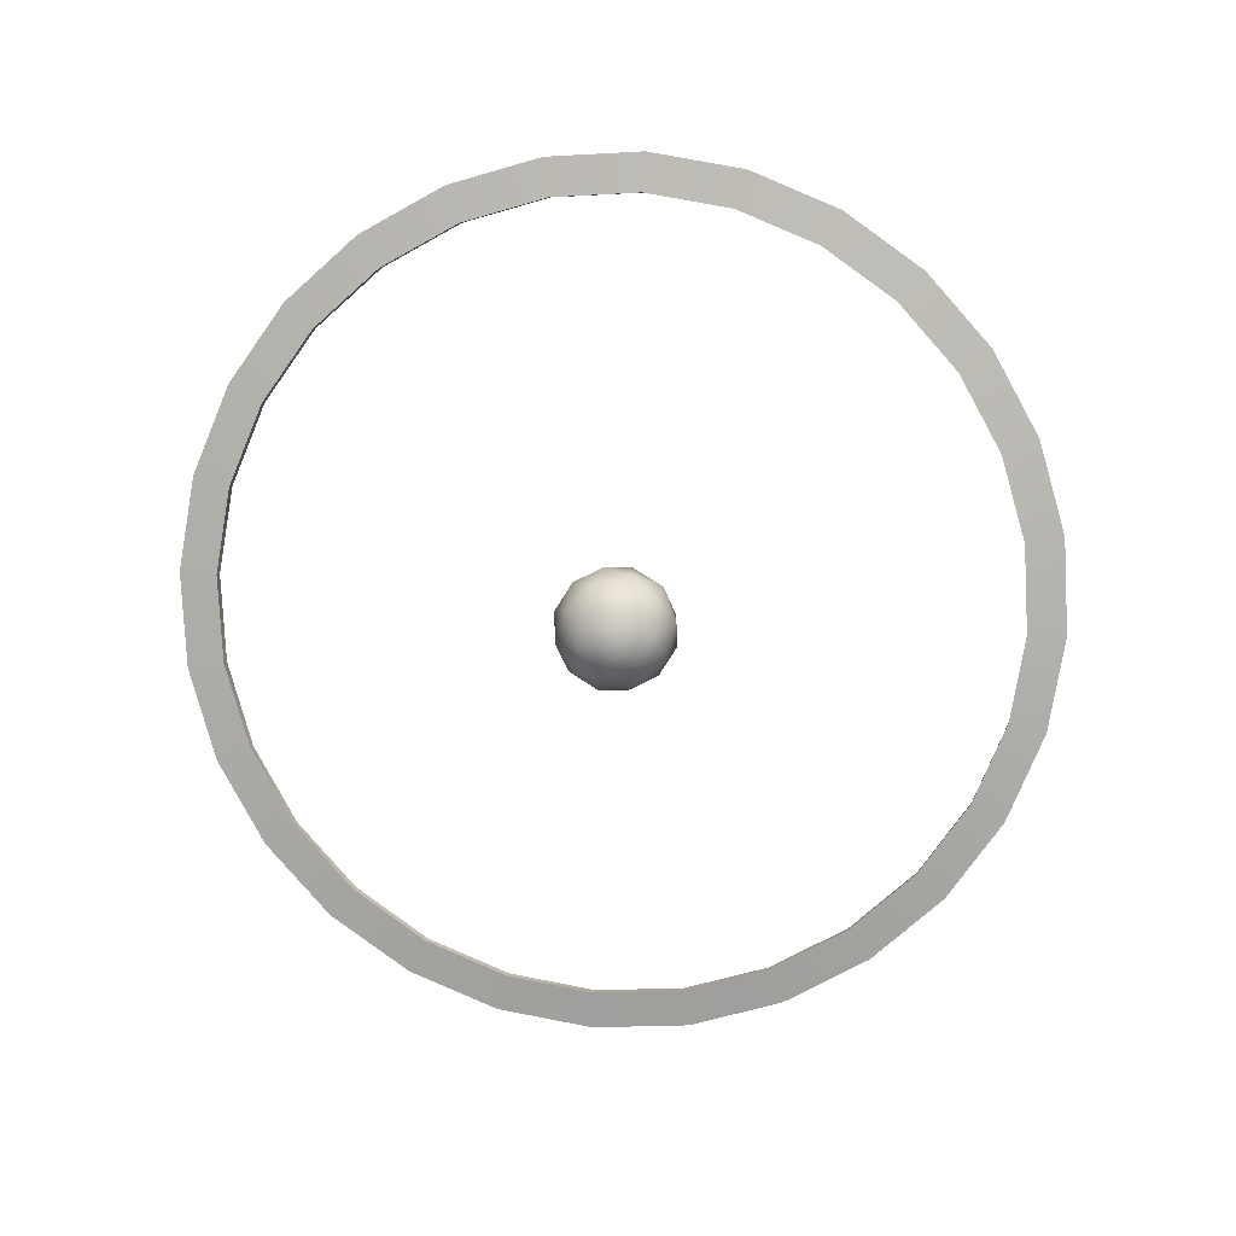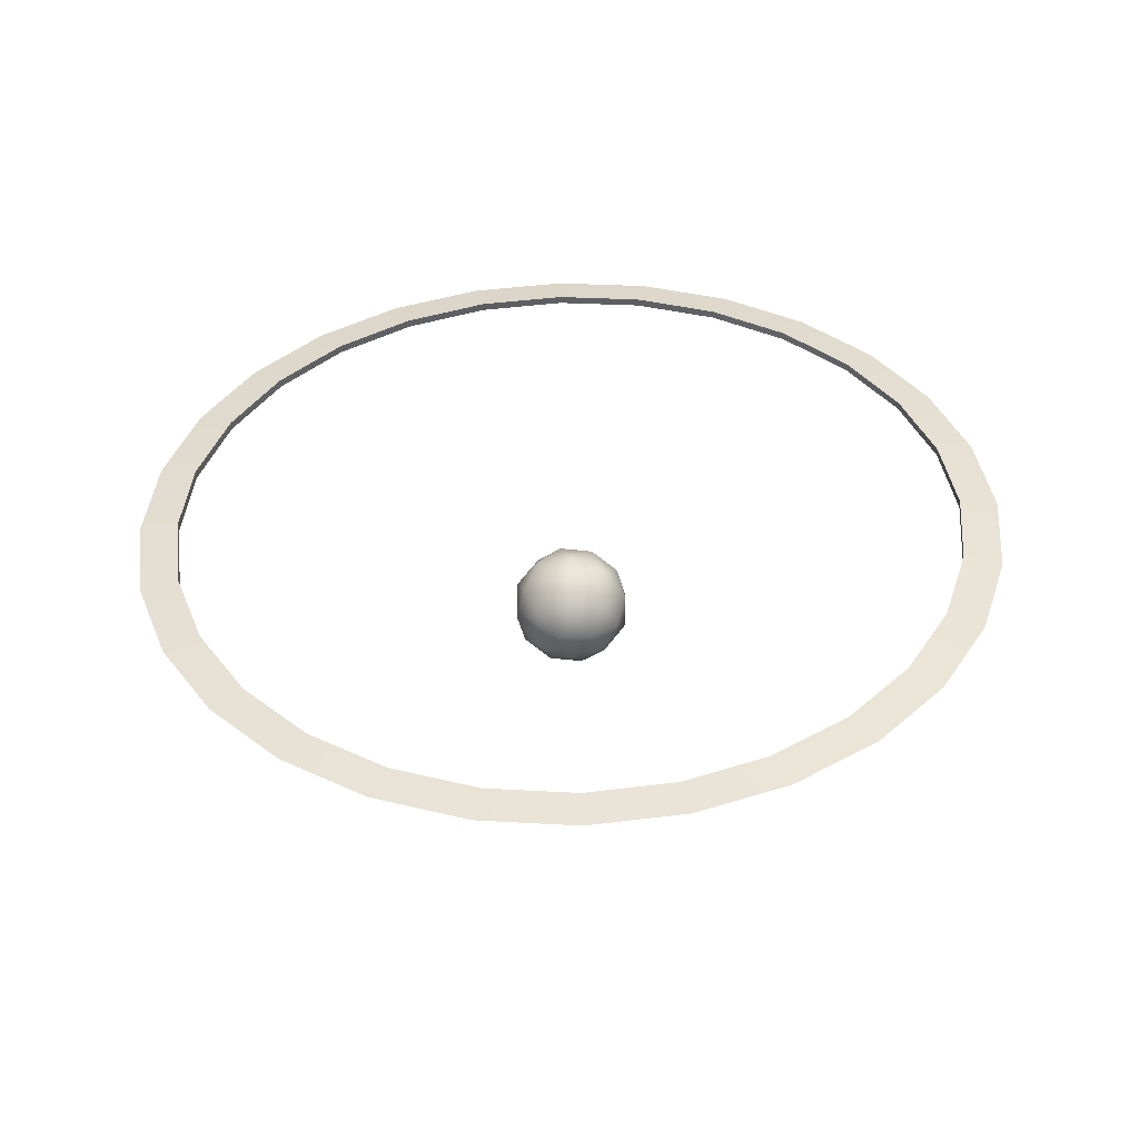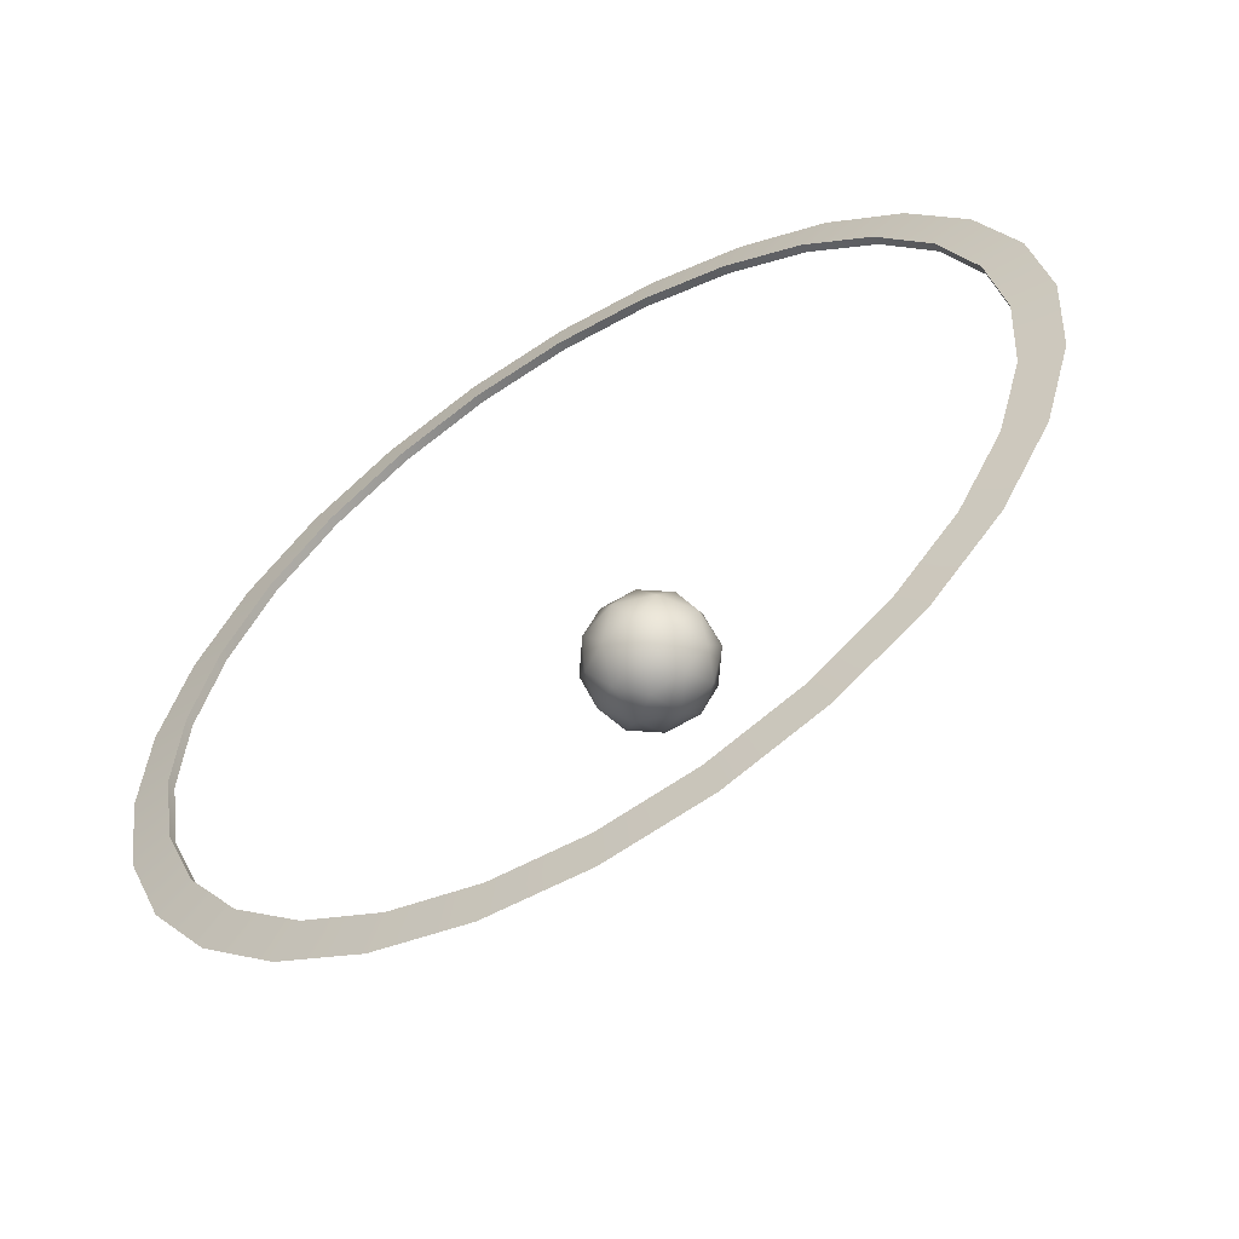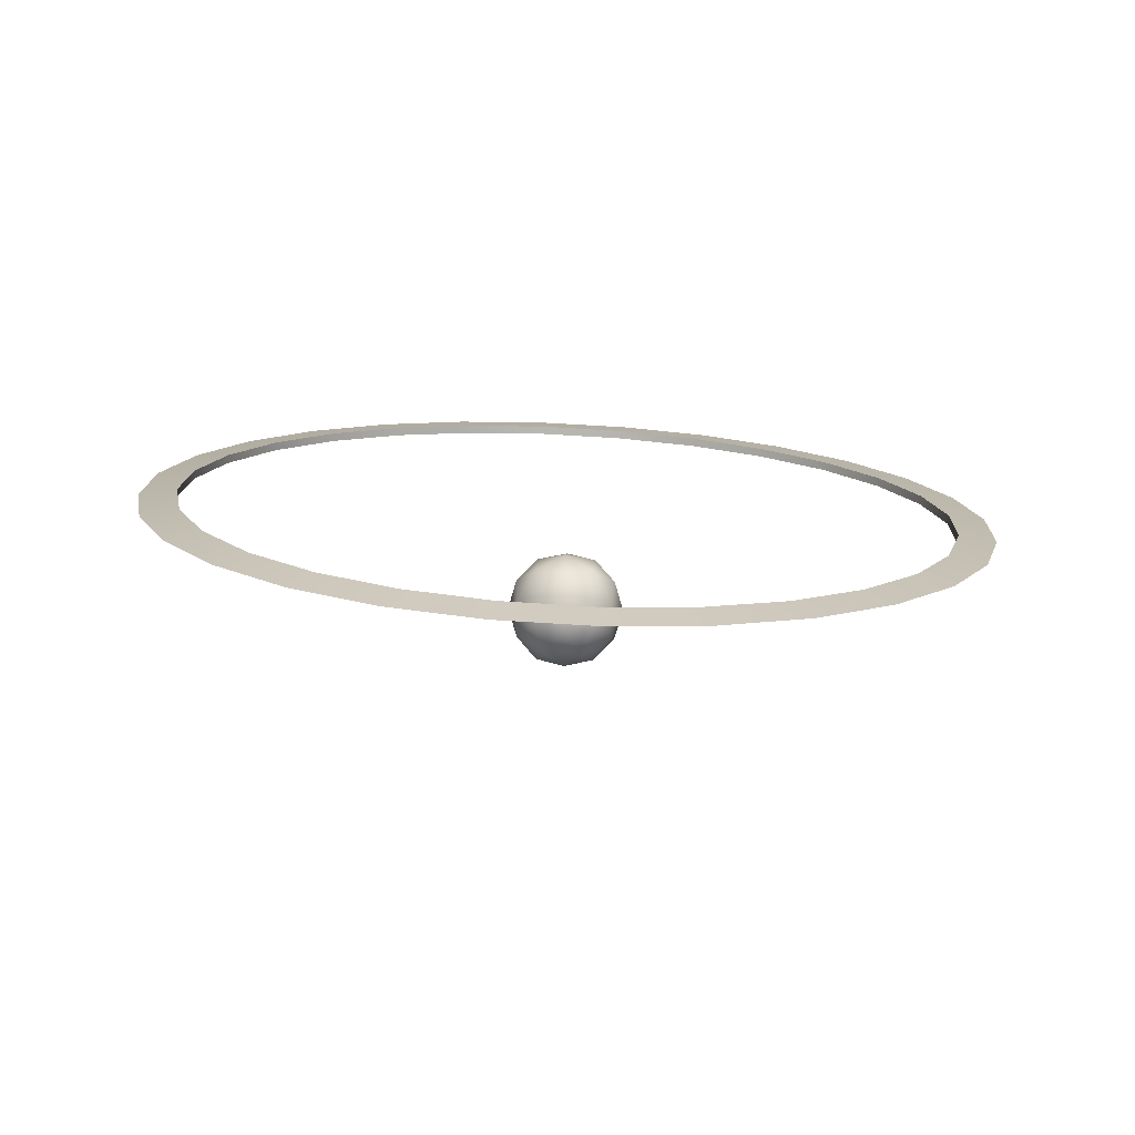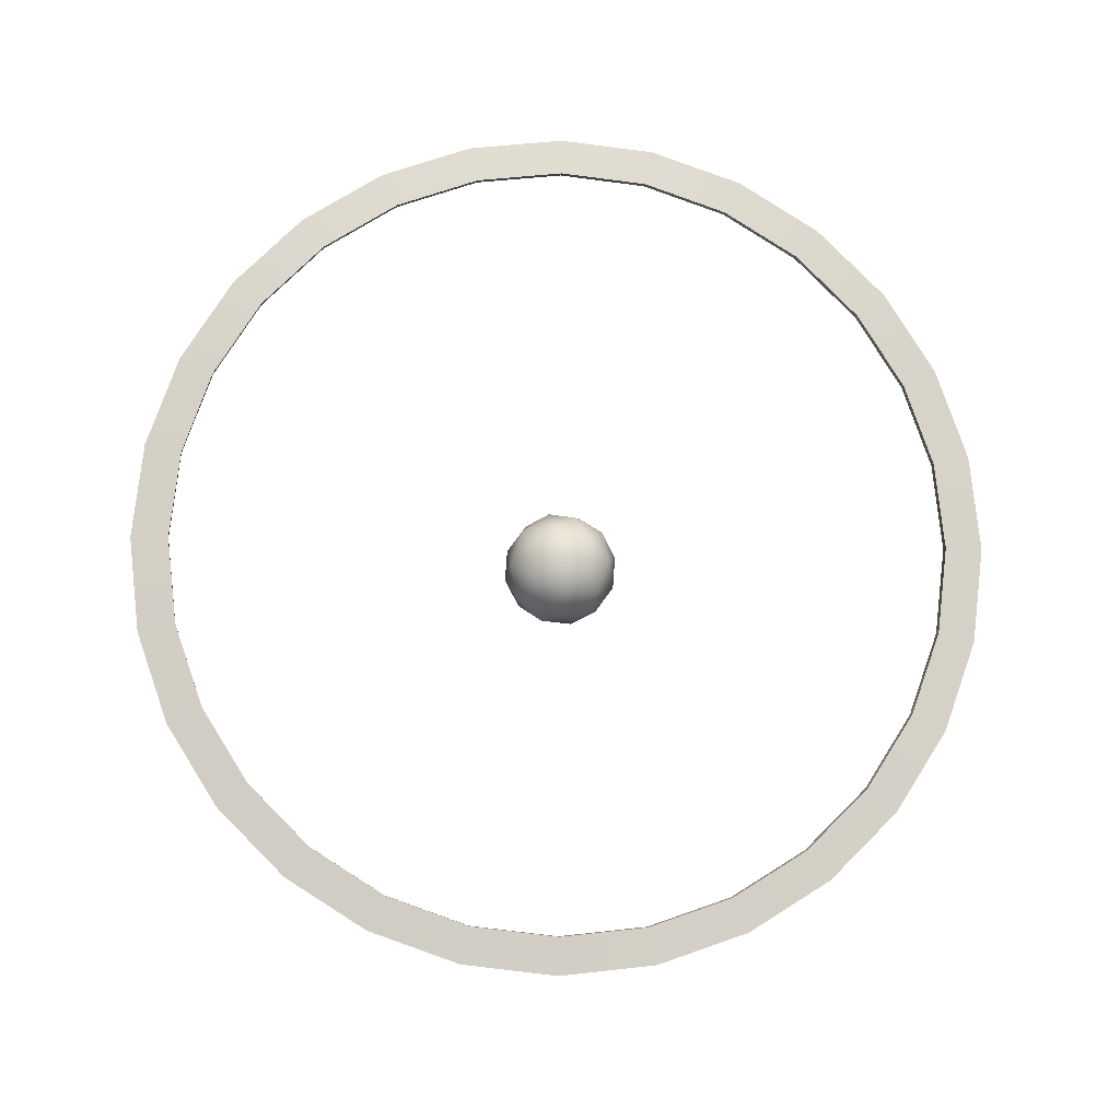
<metadata>
{"format":"obj","ext":"obj","renderer":"f3d","projection":"perspective","resolution":1024,"background":"white","views":[{"elev":-78.0,"azim":-106.2,"up":"+Z"},{"elev":34.9,"azim":11.4,"up":"+Z"},{"elev":-64.2,"azim":31.7,"up":"+Y"},{"elev":18.8,"azim":-145.3,"up":"+Z"},{"elev":74.8,"azim":-38.5,"up":"+Z"}]}
</metadata>
<code>
g SeparateMesh_Monster_Durahan_Model_Monster_Durahan_Head
v 0.5092 0.09839 2.826
v 0.4643 0.08934 2.821
v 0.4762 -0.01623 2.811
v 0.5223 -0.01739 2.817
v 0.4706 0.2084 2.836
v 0.4291 0.1896 2.83
v 0.4643 0.08934 2.821
v 0.5092 0.09839 2.826
v 0.4083 0.307 2.844
v 0.3723 0.2796 2.838
v 0.4291 0.1896 2.83
v 0.4706 0.2084 2.836
v 0.3256 0.3894 2.851
v 0.2969 0.3547 2.845
v 0.3723 0.2796 2.838
v 0.4083 0.307 2.844
v 0.2266 0.4514 2.856
v 0.2066 0.4112 2.85
v 0.2969 0.3547 2.845
v 0.3256 0.3894 2.851
v 0.1162 0.4899 2.86
v 0.106 0.4463 2.853
v 0.2066 0.4112 2.85
v 0.2266 0.4514 2.856
v -0 0.5029 2.861
v -0 0.4582 2.854
v 0.106 0.4463 2.853
v 0.1162 0.4899 2.86
v 0.1162 -0.5247 2.773
v 0.106 -0.4787 2.77
v -0 -0.4906 2.769
v -0 -0.5377 2.772
v 0.2266 -0.4862 2.777
v 0.2066 -0.4437 2.773
v 0.106 -0.4787 2.77
v 0.1162 -0.5247 2.773
v 0.3256 -0.4242 2.782
v 0.2969 -0.3871 2.778
v 0.2066 -0.4437 2.773
v 0.2266 -0.4862 2.777
v 0.4083 -0.3418 2.789
v 0.3723 -0.312 2.785
v 0.2969 -0.3871 2.778
v 0.3256 -0.4242 2.782
v 0.4706 -0.2431 2.797
v 0.4291 -0.2221 2.793
v 0.3723 -0.312 2.785
v 0.4083 -0.3418 2.789
v 0.5092 -0.1332 2.807
v 0.4643 -0.1218 2.802
v 0.4291 -0.2221 2.793
v 0.4706 -0.2431 2.797
v 0.5223 -0.01739 2.817
v 0.4762 -0.01623 2.811
v 0.4643 -0.1218 2.802
v 0.5092 -0.1332 2.807
v 0.4643 0.08701 2.831
v 0.5092 0.09839 2.826
v 0.5223 -0.01739 2.817
v 0.4762 -0.01855 2.822
v 0.4291 0.1873 2.84
v 0.4706 0.2084 2.836
v 0.5092 0.09839 2.826
v 0.4643 0.08701 2.831
v 0.3723 0.2772 2.848
v 0.4083 0.307 2.844
v 0.4706 0.2084 2.836
v 0.4291 0.1873 2.84
v 0.2969 0.3524 2.855
v 0.3256 0.3894 2.851
v 0.4083 0.307 2.844
v 0.3723 0.2772 2.848
v 0.2969 0.3524 2.855
v 0.2066 0.4089 2.86
v 0.2266 0.4514 2.856
v 0.3256 0.3894 2.851
v 0.2066 0.4089 2.86
v 0.106 0.444 2.863
v 0.1162 0.4899 2.86
v 0.2266 0.4514 2.856
v 0.106 0.444 2.863
v -0 0.4559 2.864
v -0 0.5029 2.861
v 0.1162 0.4899 2.86
v -0 -0.493 2.779
v 0.106 -0.4811 2.78
v 0.1162 -0.5247 2.773
v -0 -0.5377 2.772
v 0.106 -0.4811 2.78
v 0.2066 -0.446 2.783
v 0.2266 -0.4862 2.777
v 0.1162 -0.5247 2.773
v 0.2969 -0.3895 2.788
v 0.3256 -0.4242 2.782
v 0.2266 -0.4862 2.777
v 0.2066 -0.446 2.783
v 0.3723 -0.3143 2.795
v 0.4083 -0.3418 2.789
v 0.3256 -0.4242 2.782
v 0.2969 -0.3895 2.788
v 0.4291 -0.2244 2.803
v 0.4706 -0.2431 2.797
v 0.4083 -0.3418 2.789
v 0.3723 -0.3143 2.795
v 0.4643 -0.1241 2.812
v 0.5092 -0.1332 2.807
v 0.4706 -0.2431 2.797
v 0.4291 -0.2244 2.803
v 0.4762 -0.01855 2.822
v 0.5223 -0.01739 2.817
v 0.5092 -0.1332 2.807
v 0.4643 -0.1241 2.812
v 0.106 -0.4787 2.77
v -0 -0.493 2.779
v -0 -0.4906 2.769
v 0.106 -0.4811 2.78
v 0.2066 -0.446 2.783
v 0.2066 -0.4437 2.773
v 0.2969 -0.3895 2.788
v 0.2969 -0.3871 2.778
v 0.3723 -0.3143 2.795
v 0.3723 -0.312 2.785
v 0.4291 -0.2244 2.803
v 0.4291 -0.2221 2.793
v 0.4643 -0.1241 2.812
v 0.4643 -0.1218 2.802
v 0.4762 -0.01855 2.822
v 0.4762 -0.01623 2.811
v 0.4643 0.08701 2.831
v 0.4643 0.08934 2.821
v 0.4291 0.1873 2.84
v 0.4291 0.1896 2.83
v 0.3723 0.2772 2.848
v 0.3723 0.2796 2.838
v 0.2969 0.3524 2.855
v 0.2969 0.3547 2.845
v 0.2066 0.4089 2.86
v 0.2066 0.4112 2.85
v 0.106 0.444 2.863
v 0.106 0.4463 2.853
v -0 0.4582 2.854
v -0 0.4559 2.864
v -0.5092 0.09839 2.826
v -0.5223 -0.01739 2.817
v -0.4762 -0.01623 2.811
v -0.4643 0.08934 2.821
v -0.4706 0.2084 2.836
v -0.5092 0.09839 2.826
v -0.4643 0.08934 2.821
v -0.4291 0.1896 2.83
v -0.4083 0.307 2.844
v -0.4706 0.2084 2.836
v -0.4291 0.1896 2.83
v -0.3723 0.2796 2.838
v -0.3256 0.3894 2.851
v -0.4083 0.307 2.844
v -0.3723 0.2796 2.838
v -0.2969 0.3547 2.845
v -0.2266 0.4514 2.856
v -0.3256 0.3894 2.851
v -0.2969 0.3547 2.845
v -0.2066 0.4112 2.85
v -0.1162 0.4899 2.86
v -0.2266 0.4514 2.856
v -0.2066 0.4112 2.85
v -0.106 0.4463 2.853
v -0 0.5029 2.861
v -0.1162 0.4899 2.86
v -0.106 0.4463 2.853
v -0 0.4582 2.854
v -0.1162 -0.5247 2.773
v -0 -0.5377 2.772
v -0 -0.4906 2.769
v -0.106 -0.4787 2.77
v -0.2266 -0.4862 2.777
v -0.1162 -0.5247 2.773
v -0.106 -0.4787 2.77
v -0.2066 -0.4437 2.773
v -0.3256 -0.4242 2.782
v -0.2266 -0.4862 2.777
v -0.2066 -0.4437 2.773
v -0.2969 -0.3871 2.778
v -0.4083 -0.3418 2.789
v -0.3256 -0.4242 2.782
v -0.2969 -0.3871 2.778
v -0.3723 -0.312 2.785
v -0.4706 -0.2431 2.797
v -0.4083 -0.3418 2.789
v -0.3723 -0.312 2.785
v -0.4291 -0.2221 2.793
v -0.5092 -0.1332 2.807
v -0.4706 -0.2431 2.797
v -0.4291 -0.2221 2.793
v -0.4643 -0.1218 2.802
v -0.5223 -0.01739 2.817
v -0.5092 -0.1332 2.807
v -0.4643 -0.1218 2.802
v -0.4762 -0.01623 2.811
v -0.4643 0.08701 2.831
v -0.4762 -0.01855 2.822
v -0.5223 -0.01739 2.817
v -0.5092 0.09839 2.826
v -0.4291 0.1873 2.84
v -0.4643 0.08701 2.831
v -0.5092 0.09839 2.826
v -0.4706 0.2084 2.836
v -0.3723 0.2772 2.848
v -0.4291 0.1873 2.84
v -0.4706 0.2084 2.836
v -0.4083 0.307 2.844
v -0.2969 0.3524 2.855
v -0.3723 0.2772 2.848
v -0.4083 0.307 2.844
v -0.3256 0.3894 2.851
v -0.2969 0.3524 2.855
v -0.3256 0.3894 2.851
v -0.2266 0.4514 2.856
v -0.2066 0.4089 2.86
v -0.2066 0.4089 2.86
v -0.2266 0.4514 2.856
v -0.1162 0.4899 2.86
v -0.106 0.444 2.863
v -0.106 0.444 2.863
v -0.1162 0.4899 2.86
v -0 0.5029 2.861
v -0 0.4559 2.864
v -0 -0.493 2.779
v -0 -0.5377 2.772
v -0.1162 -0.5247 2.773
v -0.106 -0.4811 2.78
v -0.106 -0.4811 2.78
v -0.1162 -0.5247 2.773
v -0.2266 -0.4862 2.777
v -0.2066 -0.446 2.783
v -0.2969 -0.3895 2.788
v -0.2066 -0.446 2.783
v -0.2266 -0.4862 2.777
v -0.3256 -0.4242 2.782
v -0.3723 -0.3143 2.795
v -0.2969 -0.3895 2.788
v -0.3256 -0.4242 2.782
v -0.4083 -0.3418 2.789
v -0.4291 -0.2244 2.803
v -0.3723 -0.3143 2.795
v -0.4083 -0.3418 2.789
v -0.4706 -0.2431 2.797
v -0.4643 -0.1241 2.812
v -0.4291 -0.2244 2.803
v -0.4706 -0.2431 2.797
v -0.5092 -0.1332 2.807
v -0.4762 -0.01855 2.822
v -0.4643 -0.1241 2.812
v -0.5092 -0.1332 2.807
v -0.5223 -0.01739 2.817
v -0.106 -0.4787 2.77
v -0 -0.4906 2.769
v -0 -0.493 2.779
v -0.106 -0.4811 2.78
v -0.2066 -0.446 2.783
v -0.2066 -0.4437 2.773
v -0.2969 -0.3895 2.788
v -0.2969 -0.3871 2.778
v -0.3723 -0.3143 2.795
v -0.3723 -0.312 2.785
v -0.4291 -0.2244 2.803
v -0.4291 -0.2221 2.793
v -0.4643 -0.1241 2.812
v -0.4643 -0.1218 2.802
v -0.4762 -0.01855 2.822
v -0.4762 -0.01623 2.811
v -0.4643 0.08701 2.831
v -0.4643 0.08934 2.821
v -0.4291 0.1873 2.84
v -0.4291 0.1896 2.83
v -0.3723 0.2772 2.848
v -0.3723 0.2796 2.838
v -0.2969 0.3524 2.855
v -0.2969 0.3547 2.845
v -0.2066 0.4089 2.86
v -0.2066 0.4112 2.85
v -0.106 0.444 2.863
v -0.106 0.4463 2.853
v -0 0.4582 2.854
v -0 0.4559 2.864
v 0.06595 -0.04754 2.682
v 0.07003 -0.01536 2.704
v 0.07003 -0.01536 2.66
v 0.05111 -0.05319 2.718
v 0.04389 -0.01536 2.74
v 0.05111 -0.05319 2.646
v 0.04389 -0.01536 2.624
v 0.02148 -0.04754 2.743
v 0.001598 -0.01536 2.754
v 0.03942 -0.07657 2.682
v 0.02148 -0.04754 2.621
v 0.001598 -0.01536 2.61
v 0.01329 -0.07657 2.718
v -0.01732 -0.05319 2.74
v -0.04069 -0.01536 2.74
v 0.01329 -0.07657 2.646
v -0.01732 -0.05319 2.624
v -0.04069 -0.01536 2.624
v 0.001598 -0.08732 2.682
v -0.05047 -0.04754 2.72
v -0.06683 -0.01536 2.704
v -0.029 -0.07657 2.704
v -0.029 -0.07657 2.66
v -0.05047 -0.04754 2.644
v -0.06683 -0.01536 2.66
v -0.05961 -0.05319 2.682
v 0.07003 -0.01536 2.66
v 0.0628 0.02246 2.682
v 0.05366 0.01681 2.644
v 0.07003 -0.01536 2.704
v 0.04389 -0.01536 2.624
v 0.02051 0.02246 2.624
v 0.001598 -0.01536 2.61
v 0.05366 0.01681 2.72
v 0.04389 -0.01536 2.74
v 0.0322 0.04584 2.66
v -0.01829 0.01681 2.621
v -0.04069 -0.01536 2.624
v 0.02051 0.02246 2.74
v 0.001598 -0.01536 2.754
v 0.0322 0.04584 2.704
v -0.01009 0.04584 2.646
v -0.04792 0.02246 2.646
v -0.06683 -0.01536 2.66
v -0.01829 0.01681 2.743
v -0.04069 -0.01536 2.74
v -0.01009 0.04584 2.718
v 0.001598 0.05659 2.682
v -0.04792 0.02246 2.718
v -0.06683 -0.01536 2.704
v -0.06276 0.01681 2.682
v -0.03623 0.04584 2.682
g SeparateMesh_Monster_Durahan_Model_Monster_Durahan_Head_0
f 3 2 1
f 4 3 1
f 7 6 5
f 8 7 5
f 11 10 9
f 12 11 9
f 15 14 13
f 16 15 13
f 19 18 17
f 20 19 17
f 23 22 21
f 24 23 21
f 27 26 25
f 28 27 25
f 31 30 29
f 32 31 29
f 35 34 33
f 36 35 33
f 39 38 37
f 40 39 37
f 43 42 41
f 44 43 41
f 47 46 45
f 48 47 45
f 51 50 49
f 52 51 49
f 55 54 53
f 56 55 53
f 59 58 57
f 60 59 57
f 63 62 61
f 64 63 61
f 67 66 65
f 68 67 65
f 71 70 69
f 72 71 69
f 75 74 73
f 76 75 73
f 79 78 77
f 80 79 77
f 83 82 81
f 84 83 81
f 87 86 85
f 88 87 85
f 91 90 89
f 92 91 89
f 95 94 93
f 96 95 93
f 99 98 97
f 100 99 97
f 103 102 101
f 104 103 101
f 107 106 105
f 108 107 105
f 111 110 109
f 112 111 109
f 115 114 113
f 114 116 113
f 113 116 117
f 118 113 117
f 117 119 118
f 119 120 118
f 120 119 121
f 122 120 121
f 121 123 122
f 123 124 122
f 124 123 125
f 126 124 125
f 125 127 126
f 127 128 126
f 128 127 129
f 130 128 129
f 130 129 131
f 132 130 131
f 131 133 132
f 133 134 132
f 134 133 135
f 136 134 135
f 136 135 137
f 138 136 137
f 138 137 139
f 140 138 139
f 140 139 141
f 139 142 141
f 145 144 143
f 146 145 143
f 149 148 147
f 150 149 147
f 153 152 151
f 154 153 151
f 157 156 155
f 158 157 155
f 161 160 159
f 162 161 159
f 165 164 163
f 166 165 163
f 169 168 167
f 170 169 167
f 173 172 171
f 174 173 171
f 177 176 175
f 178 177 175
f 181 180 179
f 182 181 179
f 185 184 183
f 186 185 183
f 189 188 187
f 190 189 187
f 193 192 191
f 194 193 191
f 197 196 195
f 198 197 195
f 201 200 199
f 202 201 199
f 205 204 203
f 206 205 203
f 209 208 207
f 210 209 207
f 213 212 211
f 214 213 211
f 217 216 215
f 218 217 215
f 221 220 219
f 222 221 219
f 225 224 223
f 226 225 223
f 229 228 227
f 230 229 227
f 233 232 231
f 234 233 231
f 237 236 235
f 238 237 235
f 241 240 239
f 242 241 239
f 245 244 243
f 246 245 243
f 249 248 247
f 250 249 247
f 253 252 251
f 254 253 251
f 257 256 255
f 258 257 255
f 258 255 259
f 255 260 259
f 261 259 260
f 262 261 260
f 261 262 263
f 262 264 263
f 265 263 264
f 266 265 264
f 265 266 267
f 266 268 267
f 269 267 268
f 270 269 268
f 269 270 271
f 270 272 271
f 271 272 273
f 272 274 273
f 275 273 274
f 276 275 274
f 275 276 277
f 276 278 277
f 277 278 279
f 278 280 279
f 279 280 281
f 280 282 281
f 281 282 283
f 284 281 283
f 287 286 285
f 288 285 286
f 288 286 289
f 285 290 287
f 290 291 287
f 292 288 289
f 289 293 292
f 285 288 294
f 290 285 294
f 290 295 291
f 296 291 295
f 288 292 297
f 288 297 294
f 298 292 293
f 292 298 297
f 298 293 299
f 295 290 300
f 290 294 300
f 295 301 296
f 301 295 300
f 301 302 296
f 294 297 303
f 300 294 303
f 304 298 299
f 299 305 304
f 298 306 297
f 297 306 303
f 298 304 306
f 307 300 303
f 301 300 307
f 306 307 303
f 301 308 302
f 308 301 307
f 309 302 308
f 310 305 309
f 310 304 305
f 304 310 306
f 310 307 306
f 310 308 307
f 308 310 309
f 313 312 311
f 312 314 311
f 311 315 313
f 316 313 315
f 316 315 317
f 312 318 314
f 319 314 318
f 312 313 320
f 313 316 320
f 321 316 317
f 317 322 321
f 318 323 319
f 323 324 319
f 318 312 325
f 312 320 325
f 323 318 325
f 316 326 320
f 316 321 326
f 327 321 322
f 321 327 326
f 327 322 328
f 323 329 324
f 330 324 329
f 323 325 331
f 329 323 331
f 325 320 332
f 320 326 332
f 331 325 332
f 329 333 330
f 333 329 331
f 333 334 330
f 328 334 335
f 335 327 328
f 333 335 334
f 326 336 332
f 336 331 332
f 327 336 326
f 327 335 336
f 335 333 336
f 333 331 336

</code>
